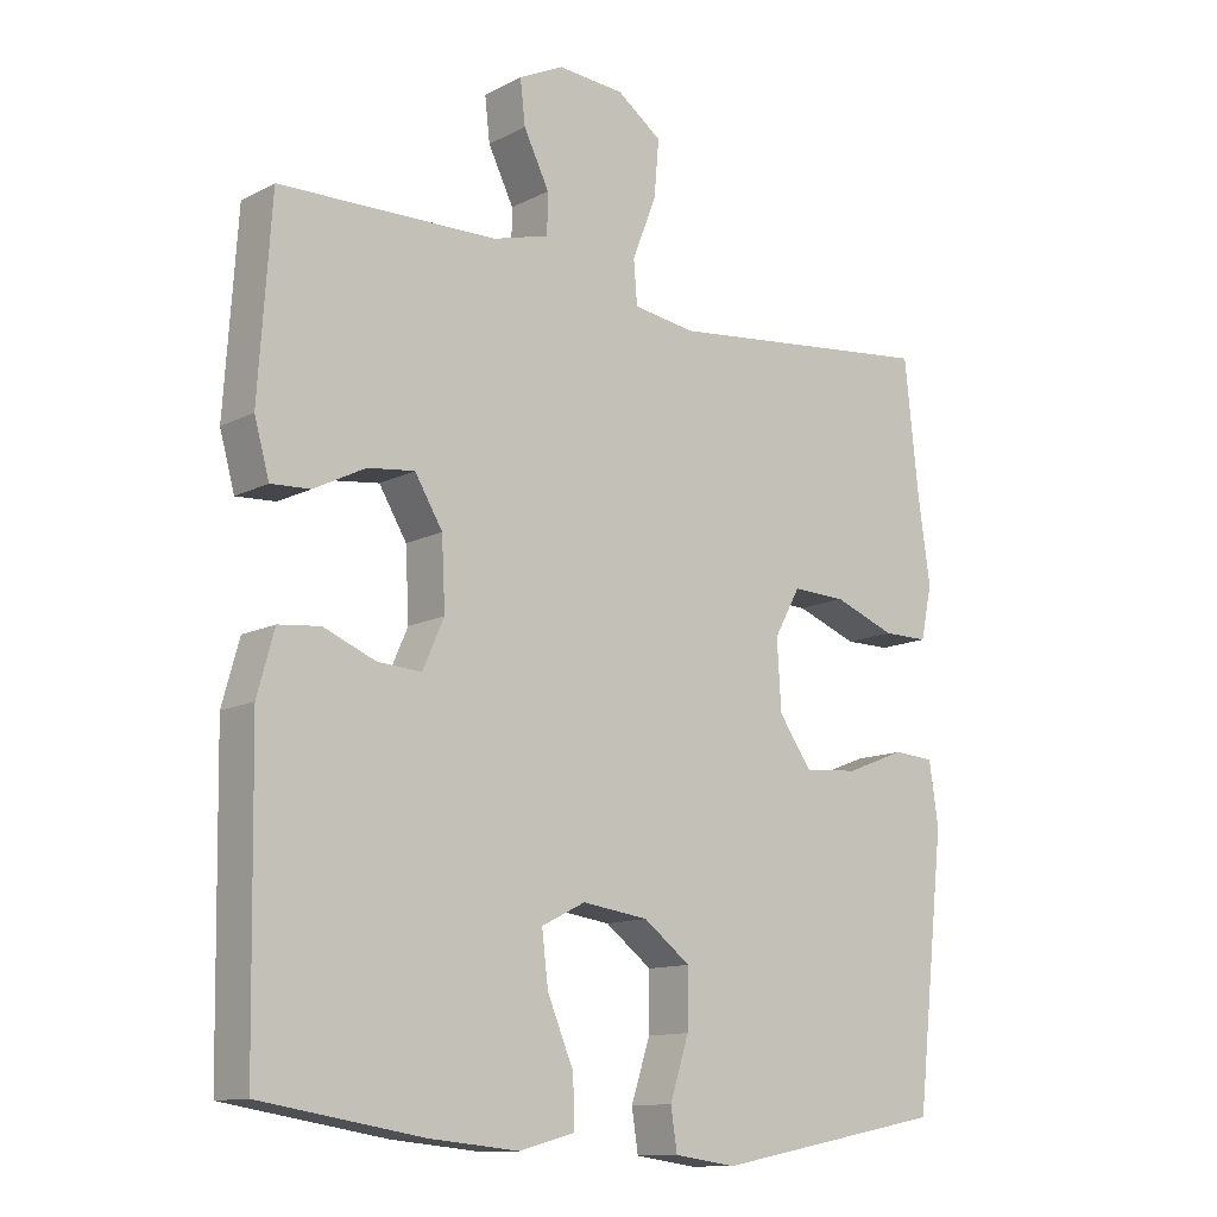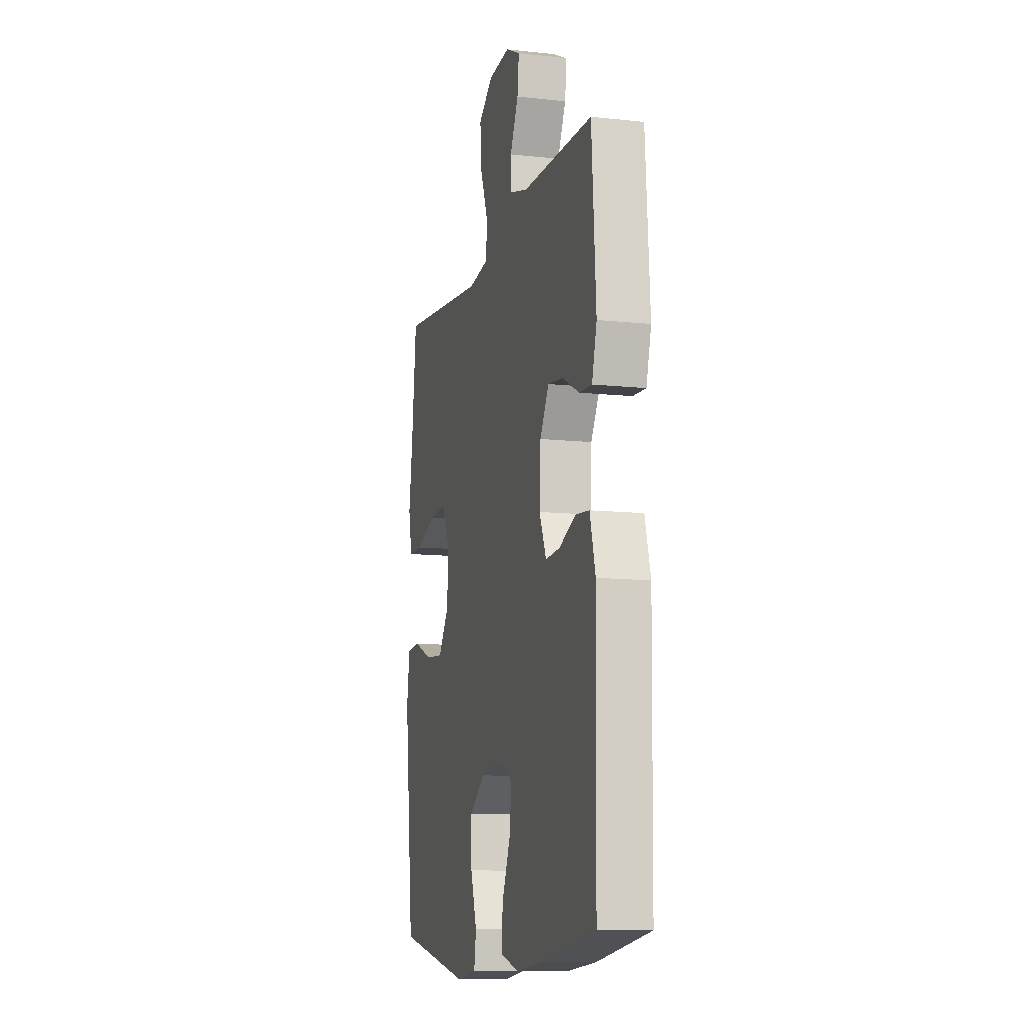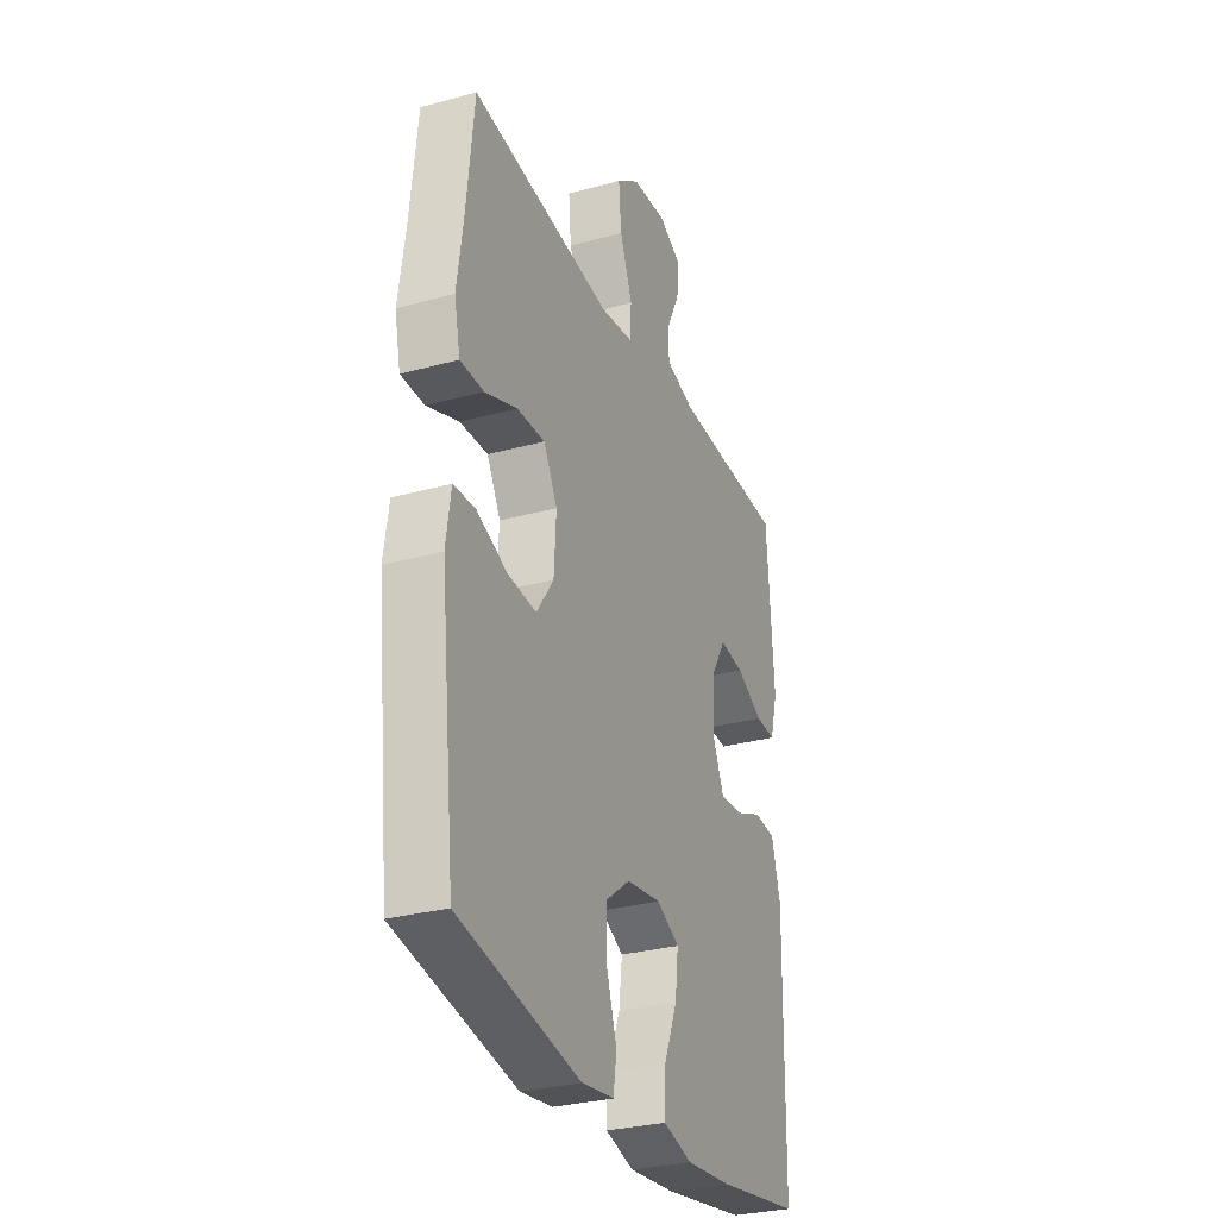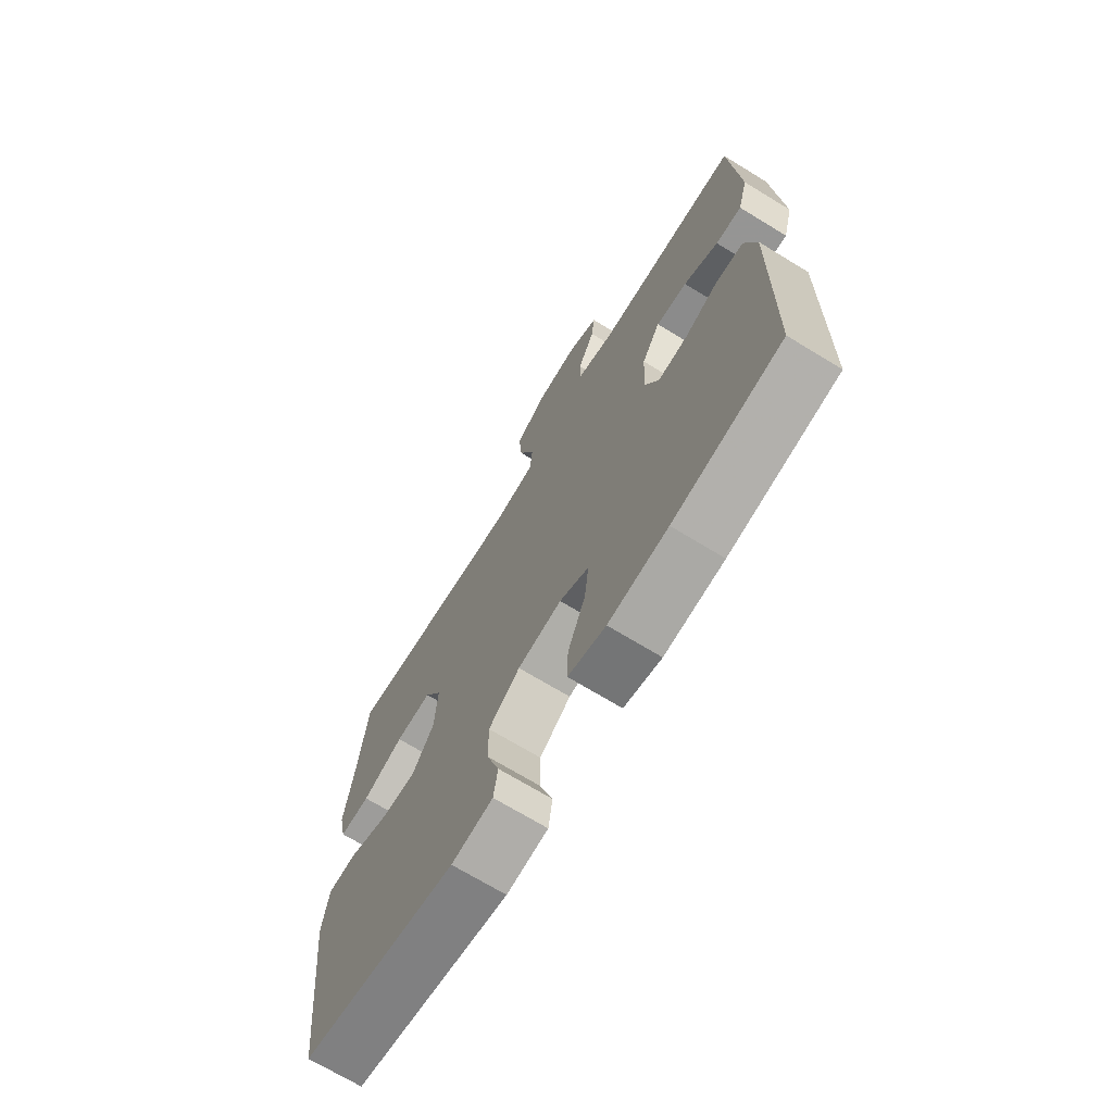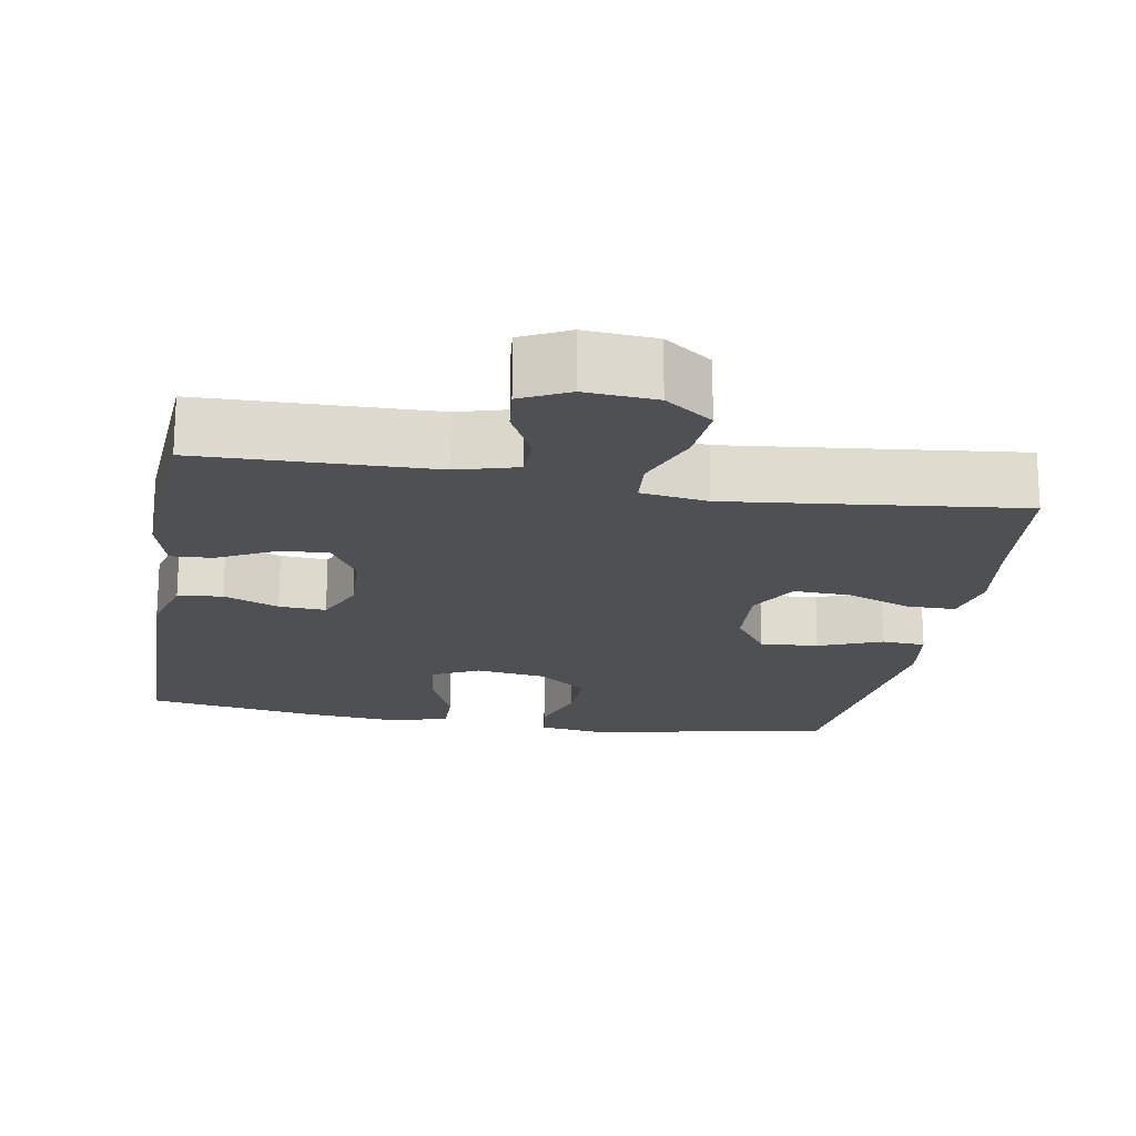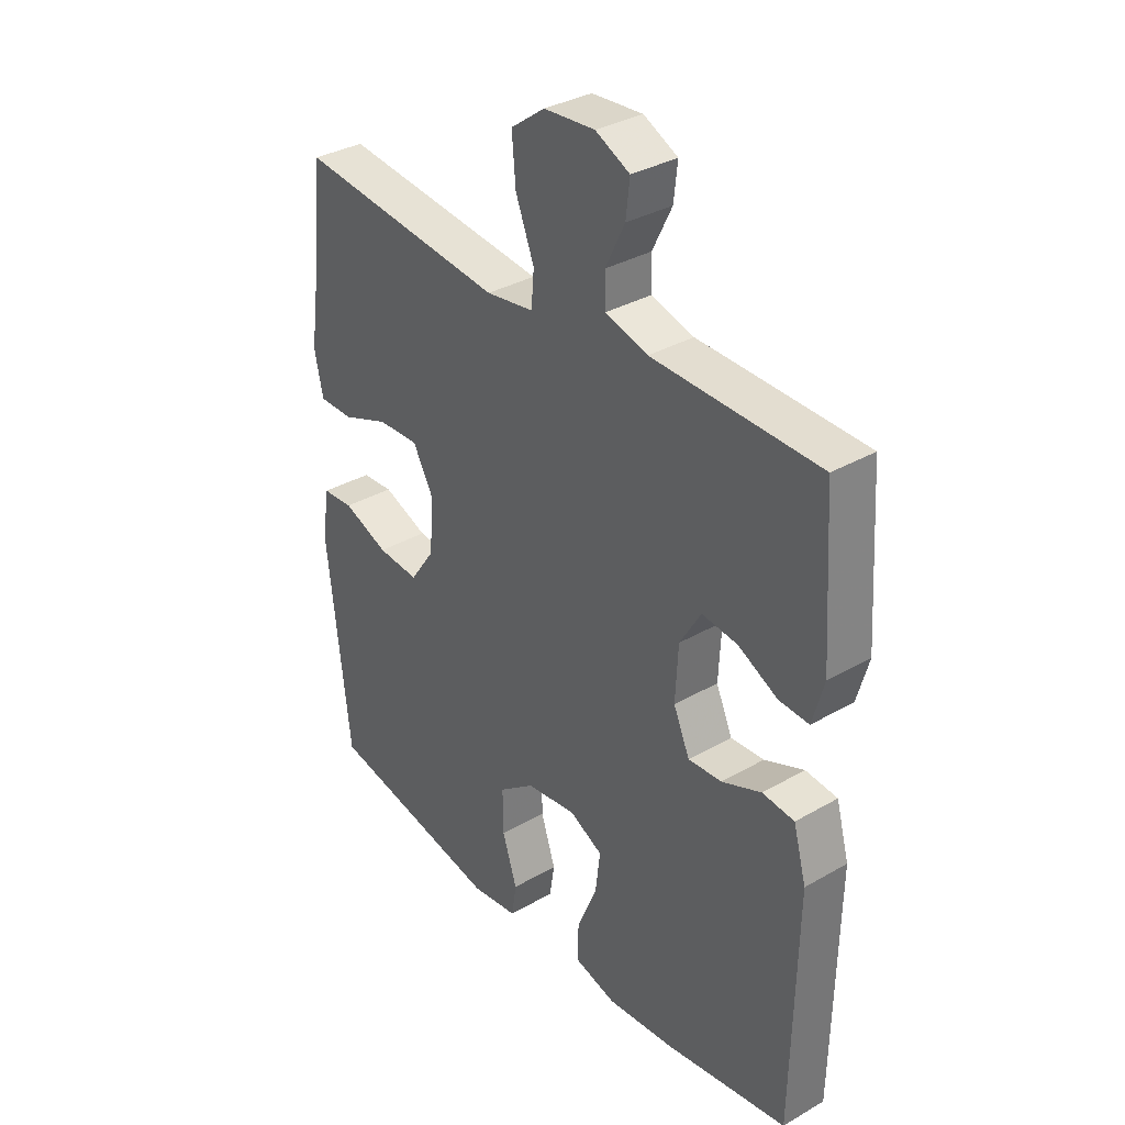
<metadata>
{"format":"obj","ext":"obj","renderer":"f3d","projection":"perspective","resolution":1024,"background":"white","views":[{"elev":-12.3,"azim":-39.9,"up":"+Z"},{"elev":-11.0,"azim":-105.0,"up":"+Z"},{"elev":-29.9,"azim":111.9,"up":"+Z"},{"elev":-70.3,"azim":-121.4,"up":"+Z"},{"elev":-18.9,"azim":-9.8,"up":"+Y"},{"elev":34.2,"azim":-127.9,"up":"+Z"}]}
</metadata>
<code>
v -0.5 0.07 0.5
v -0.193 0.07 0.507
v -0.114 0.07 0.529
v -0.113 0.07 0.586
v -0.149 0.07 0.659
v -0.156 0.07 0.721
v -0.093 0.07 0.752
v 0.001 0.07 0.745
v 0.064 0.07 0.699
v 0.057 0.07 0.619
v 0.023 0.07 0.532
v 0.028 0.07 0.471
v 0.116 0.07 0.458
v 0.5 0.07 0.5
v 0.52 0.07 0.312
v 0.537 0.07 0.193
v 0.521 0.07 0.118
v 0.457 0.07 0.118
v 0.37 0.07 0.151
v 0.294 0.07 0.154
v 0.257 0.07 0.087
v 0.263 0.07 -0.01
v 0.309 0.07 -0.076
v 0.386 0.07 -0.07
v 0.47 0.07 -0.037
v 0.528 0.07 -0.041
v 0.541 0.07 -0.129
v 0.5 0.07 -0.5
v 0.173 0.07 -0.563
v 0.086 0.07 -0.551
v 0.077 0.07 -0.493
v 0.104 0.07 -0.41
v 0.105 0.07 -0.33
v 0.039 0.07 -0.28
v -0.054 0.07 -0.267
v -0.116 0.07 -0.298
v -0.107 0.07 -0.372
v -0.07 0.07 -0.46
v -0.068 0.07 -0.528
v -0.147 0.07 -0.549
v -0.272 0.07 -0.537
v -0.5 0.07 -0.5
v -0.507 0.07 -0.085
v -0.483 0.07 0.002
v -0.424 0.07 0.008
v -0.351 0.07 -0.022
v -0.289 0.07 -0.026
v -0.259 0.07 0.042
v -0.264 0.07 0.139
v -0.303 0.07 0.204
v -0.369 0.07 0.196
v -0.442 0.07 0.159
v -0.497 0.07 0.156
v -0.518 0.07 0.232
v -0.5 0 0.5
v -0.193 0 0.507
v -0.114 0 0.529
v -0.113 0 0.586
v -0.149 0 0.659
v -0.156 0 0.721
v -0.093 0 0.752
v 0.001 0 0.745
v 0.064 0 0.699
v 0.057 0 0.619
v 0.023 0 0.532
v 0.028 0 0.471
v 0.116 0 0.458
v 0.5 0 0.5
v 0.52 0 0.312
v 0.537 0 0.193
v 0.521 0 0.118
v 0.457 0 0.118
v 0.37 0 0.151
v 0.294 0 0.154
v 0.257 0 0.087
v 0.263 0 -0.01
v 0.309 0 -0.076
v 0.386 0 -0.07
v 0.47 0 -0.037
v 0.528 0 -0.041
v 0.541 0 -0.129
v 0.5 0 -0.5
v 0.173 0 -0.563
v 0.086 0 -0.551
v 0.077 0 -0.493
v 0.104 0 -0.41
v 0.105 0 -0.33
v 0.039 0 -0.28
v -0.054 0 -0.267
v -0.116 0 -0.298
v -0.107 0 -0.372
v -0.07 0 -0.46
v -0.068 0 -0.528
v -0.147 0 -0.549
v -0.272 0 -0.537
v -0.5 0 -0.5
v -0.507 0 -0.085
v -0.483 0 0.002
v -0.424 0 0.008
v -0.351 0 -0.022
v -0.289 0 -0.026
v -0.259 0 0.042
v -0.264 0 0.139
v -0.303 0 0.204
v -0.369 0 0.196
v -0.442 0 0.159
v -0.497 0 0.156
v -0.518 0 0.232
f 54 1 2
f 53 54 2
f 52 53 2
f 51 52 2
f 50 51 2 3
f 49 50 3
f 48 49 3
f 44 45 46
f 43 44 46
f 42 43 46
f 41 42 46
f 40 41 46
f 39 40 46
f 38 39 46
f 37 38 46
f 36 37 46 47
f 35 36 47 48
f 30 31 32
f 29 30 32
f 28 29 32
f 27 28 32
f 26 27 32
f 25 26 32
f 24 25 32
f 23 24 32 33
f 22 23 33 34
f 17 18 19
f 16 17 19
f 15 16 19
f 15 19 20
f 14 15 20
f 13 14 20
f 12 13 20 21
f 9 10 11
f 8 9 11
f 7 8 11
f 6 7 11
f 5 6 11
f 4 5 11
f 3 4 11 12
f 34 35 48
f 22 34 48
f 21 22 48
f 12 21 48
f 3 12 48
f 56 55 108
f 56 108 107
f 56 107 106
f 56 106 105
f 57 56 105 104
f 57 104 103
f 57 103 102
f 100 99 98
f 100 98 97
f 100 97 96
f 100 96 95
f 100 95 94
f 100 94 93
f 100 93 92
f 100 92 91
f 101 100 91 90
f 102 101 90 89
f 86 85 84
f 86 84 83
f 86 83 82
f 86 82 81
f 86 81 80
f 86 80 79
f 86 79 78
f 87 86 78 77
f 88 87 77 76
f 73 72 71
f 73 71 70
f 73 70 69
f 74 73 69
f 74 69 68
f 74 68 67
f 75 74 67 66
f 65 64 63
f 65 63 62
f 65 62 61
f 65 61 60
f 65 60 59
f 65 59 58
f 66 65 58 57
f 102 89 88
f 102 88 76
f 102 76 75
f 102 75 66
f 102 66 57
f 1 55 56 2
f 2 56 57 3
f 3 57 58 4
f 4 58 59 5
f 5 59 60 6
f 6 60 61 7
f 7 61 62 8
f 8 62 63 9
f 9 63 64 10
f 10 64 65 11
f 11 65 66 12
f 12 66 67 13
f 13 67 68 14
f 14 68 69 15
f 15 69 70 16
f 16 70 71 17
f 17 71 72 18
f 18 72 73 19
f 19 73 74 20
f 20 74 75 21
f 21 75 76 22
f 22 76 77 23
f 23 77 78 24
f 24 78 79 25
f 25 79 80 26
f 26 80 81 27
f 27 81 82 28
f 28 82 83 29
f 29 83 84 30
f 30 84 85 31
f 31 85 86 32
f 32 86 87 33
f 33 87 88 34
f 34 88 89 35
f 35 89 90 36
f 36 90 91 37
f 37 91 92 38
f 38 92 93 39
f 39 93 94 40
f 40 94 95 41
f 41 95 96 42
f 42 96 97 43
f 43 97 98 44
f 44 98 99 45
f 45 99 100 46
f 46 100 101 47
f 47 101 102 48
f 48 102 103 49
f 49 103 104 50
f 50 104 105 51
f 51 105 106 52
f 52 106 107 53
f 53 107 108 54
f 54 108 55 1

</code>
